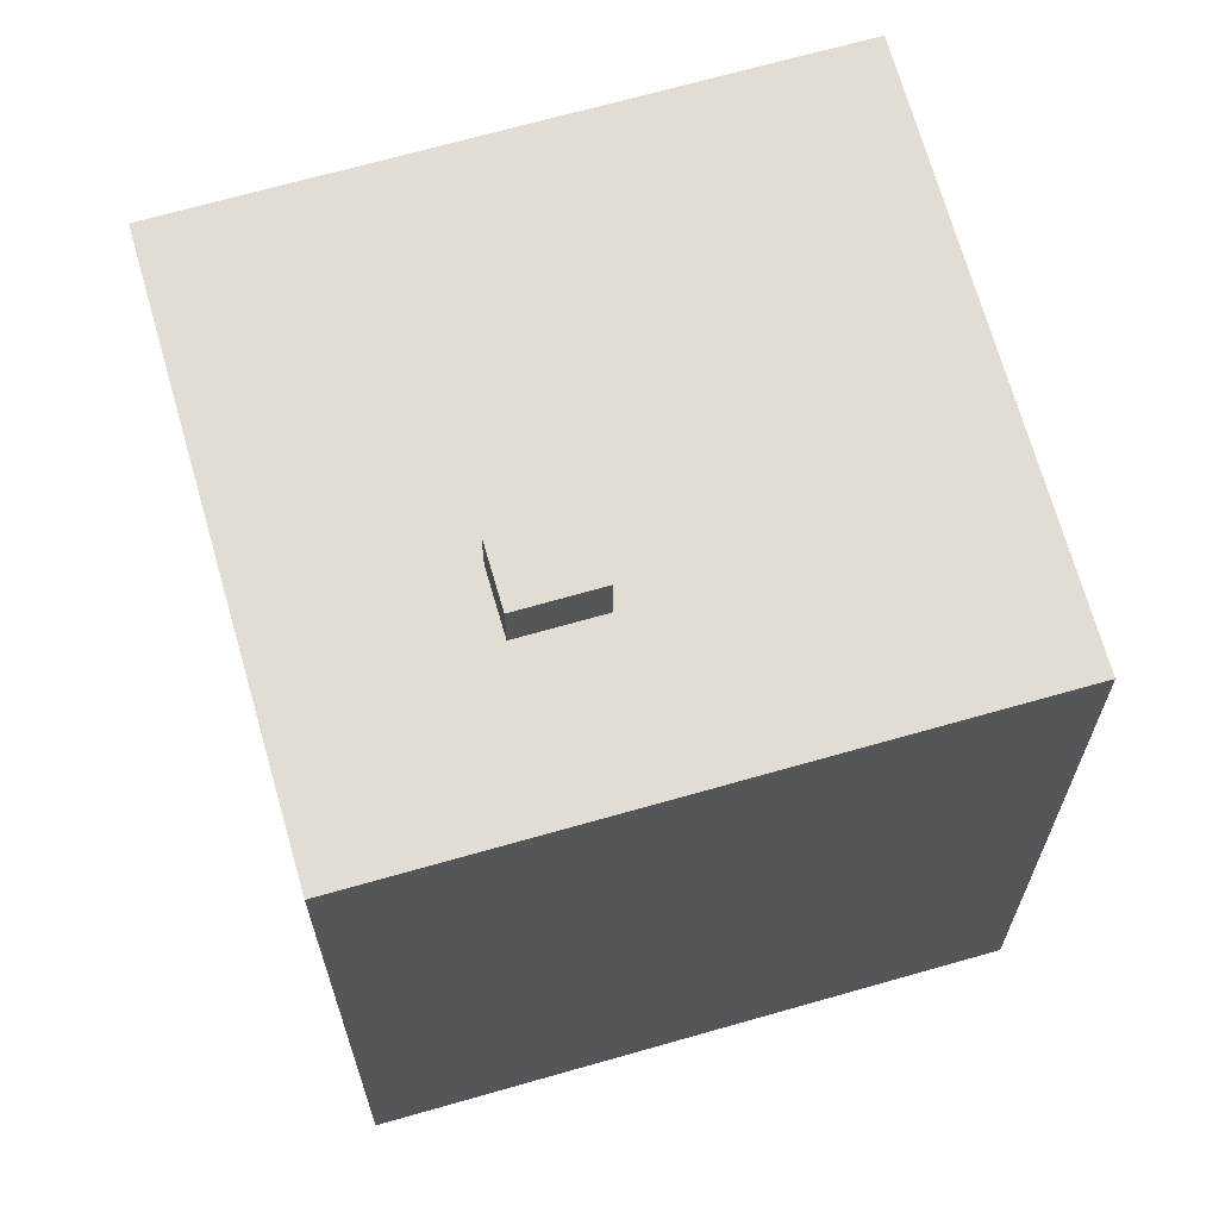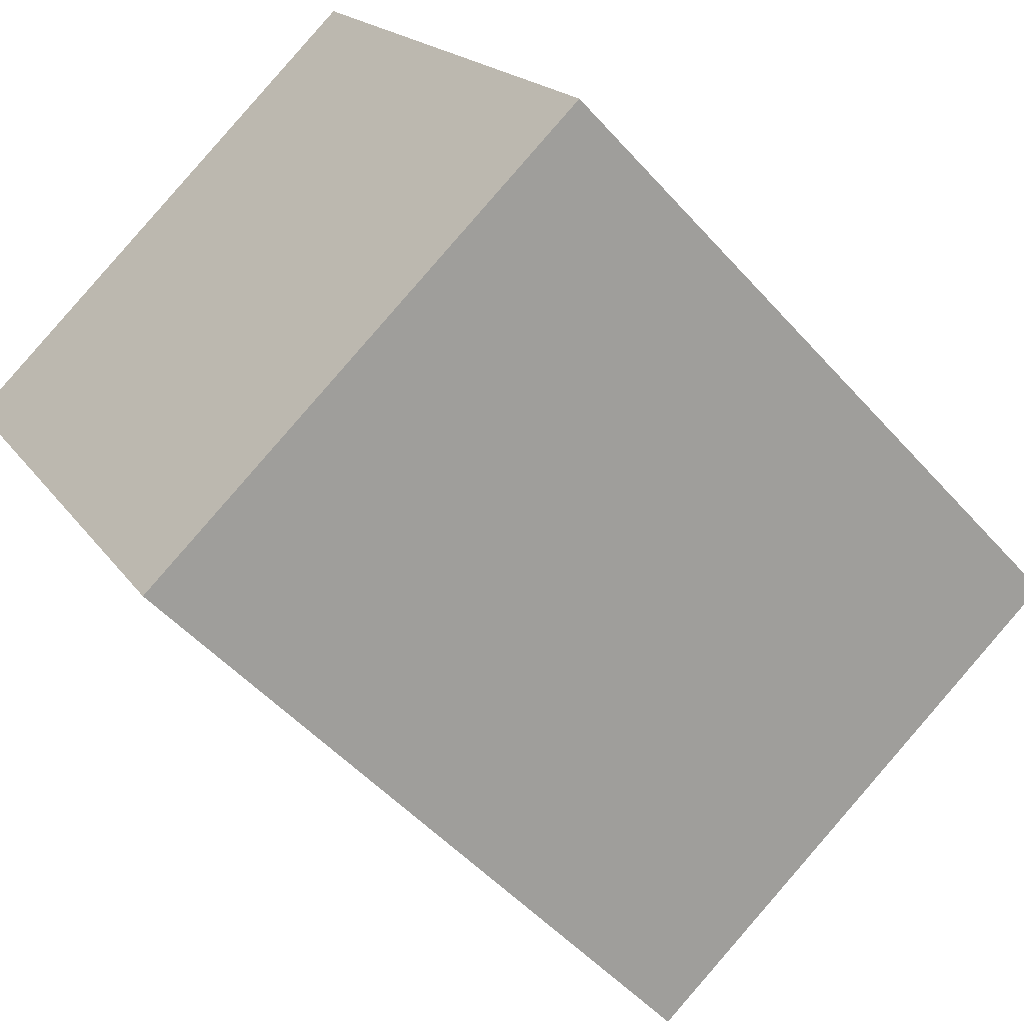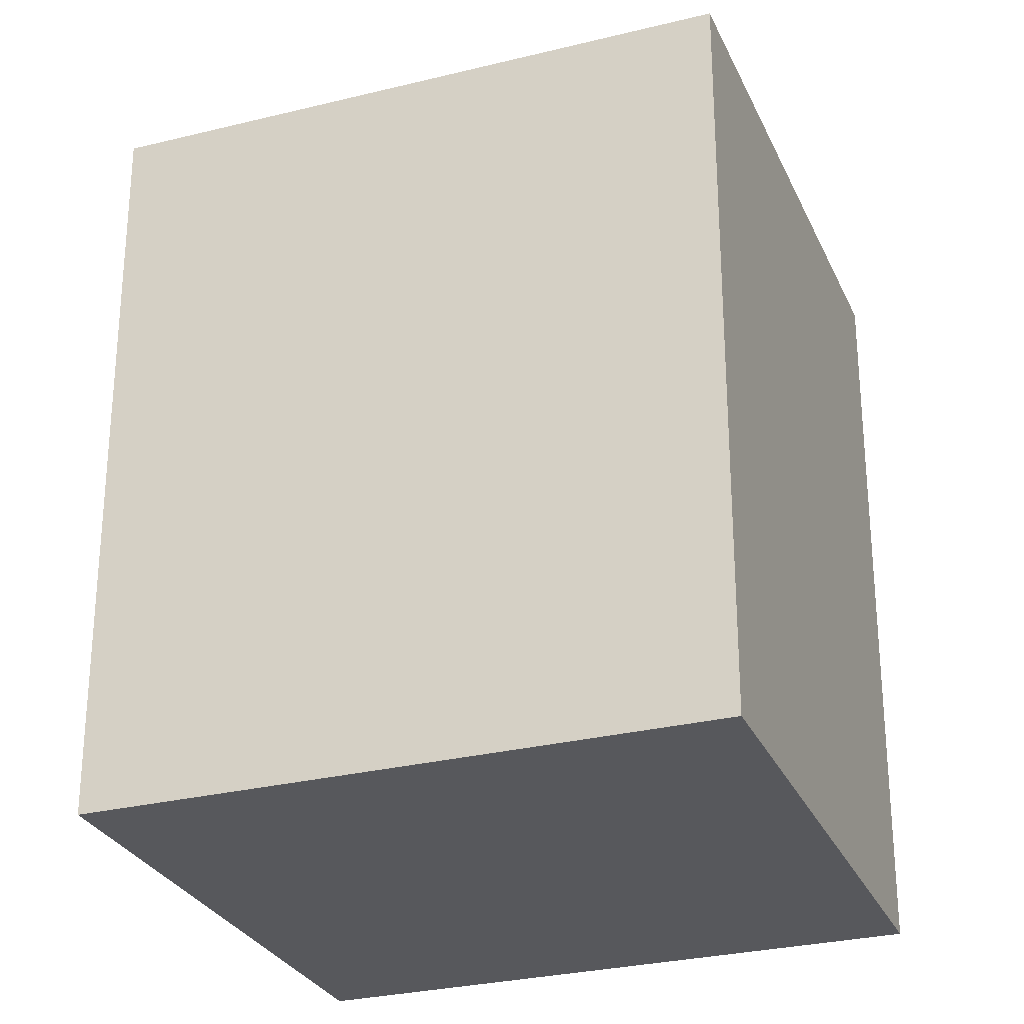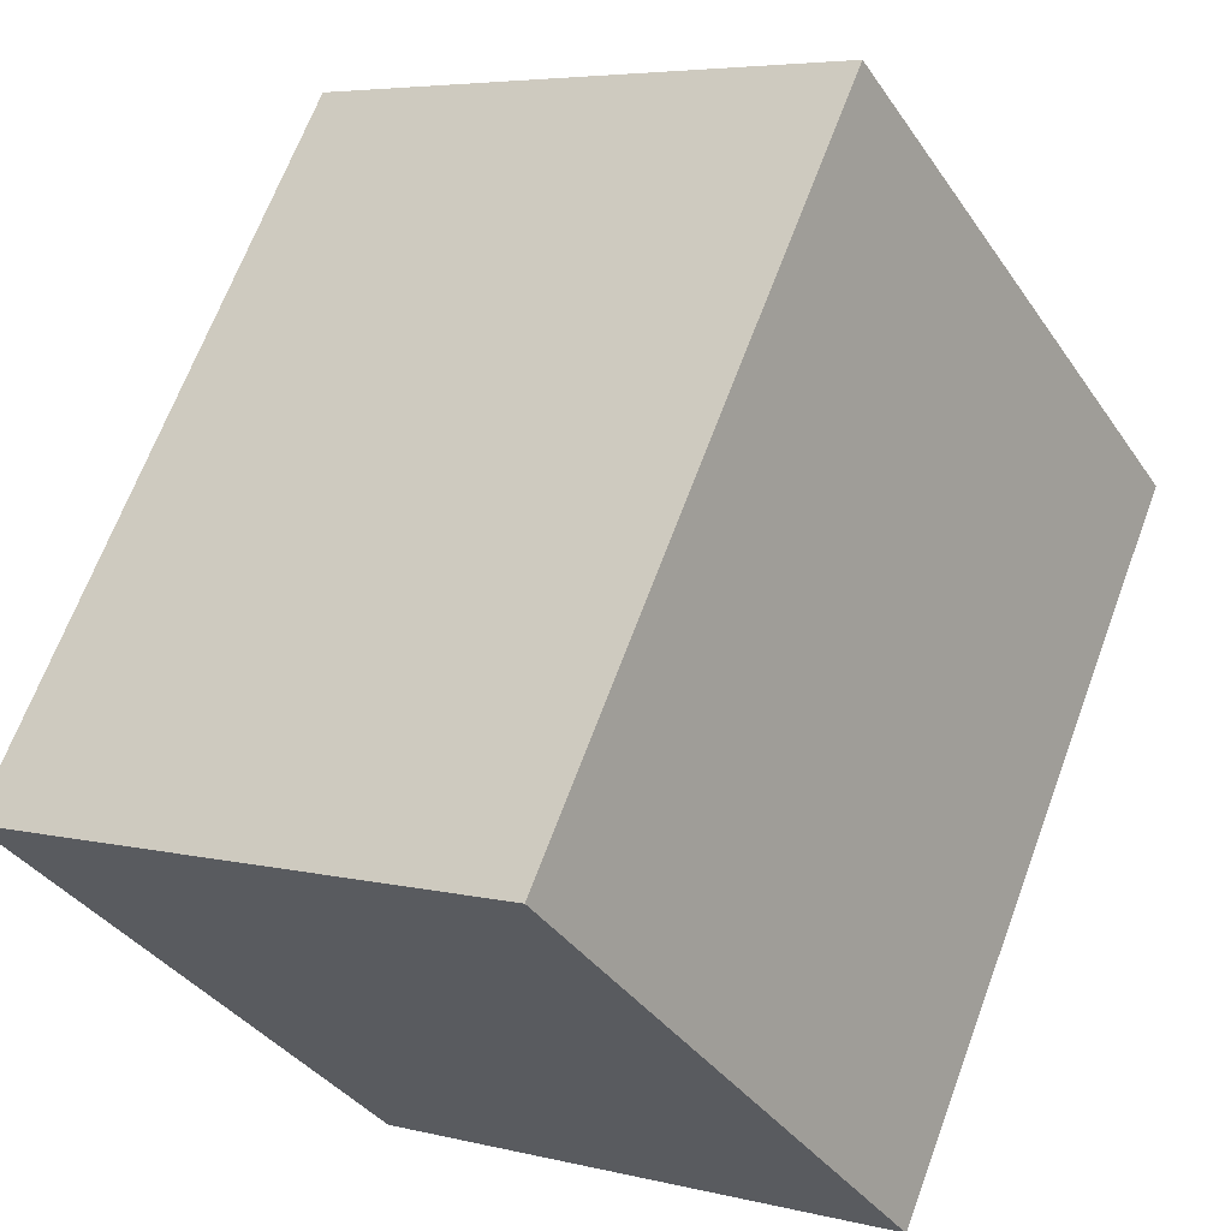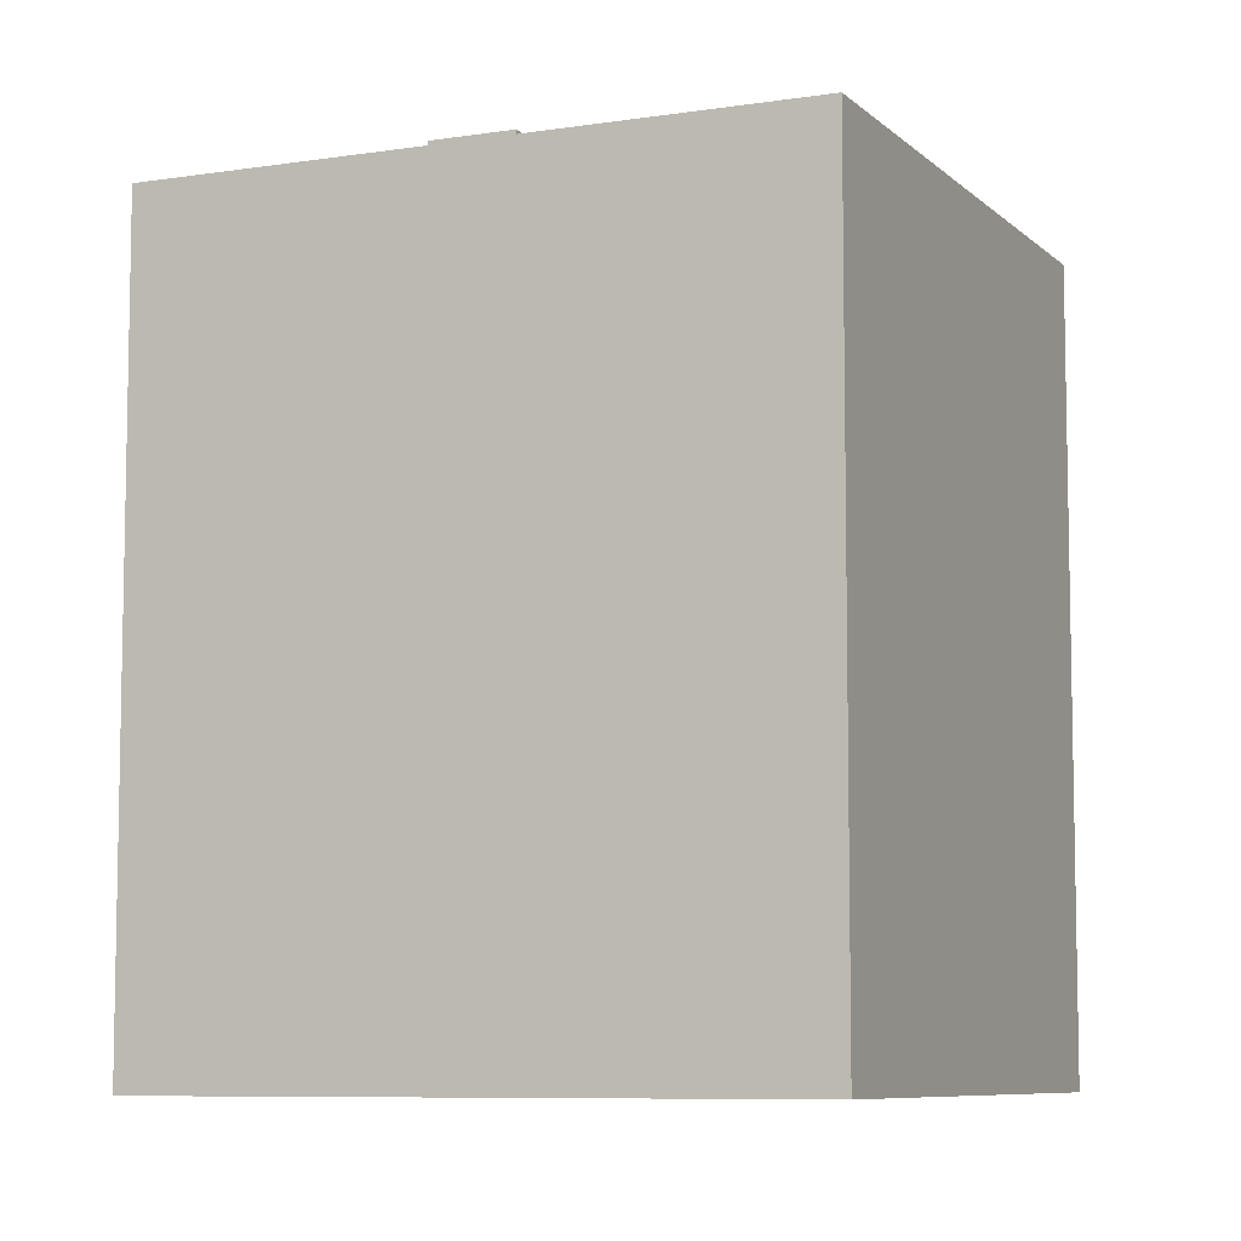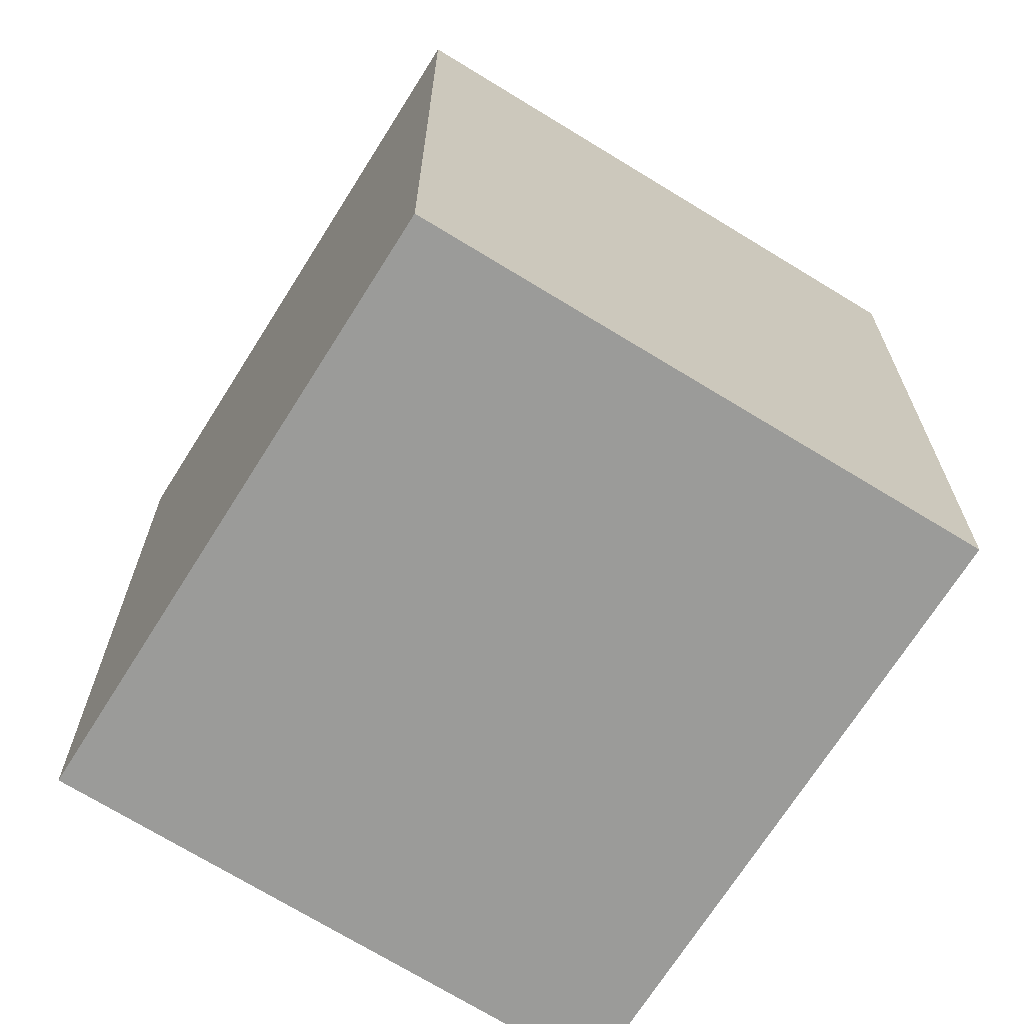
<metadata>
{"format":"obj","ext":"obj","renderer":"f3d","projection":"perspective","resolution":1024,"background":"white","views":[{"elev":68.2,"azim":-137.6,"up":"+Y"},{"elev":-50.1,"azim":39.7,"up":"+Z"},{"elev":-28.5,"azim":78.9,"up":"+Y"},{"elev":66.4,"azim":20.3,"up":"+Z"},{"elev":-7.8,"azim":-97.8,"up":"+Y"},{"elev":-69.6,"azim":-63.7,"up":"+Y"}]}
</metadata>
<code>
v -1.306 5.742 -6.382
v 6.313 5.742 -1.766
v -1.272 5.742 -6.437
v -1.306 5.742 -6.382
v 6.243 5.742 -1.652
v 6.313 5.742 -1.766
v -6.301 5.742 1.73
v -1.487 5.742 -1.551
v -1.306 5.742 -6.382
v -6.301 5.742 1.73
v -0.6441 5.742 -1.033
v -1.487 5.742 -1.551
v -1.306 5.742 -6.382
v -0.8161 5.742 -2.644
v 0.02686 5.742 -2.127
v -1.487 5.742 -1.551
v -0.8161 5.742 -2.644
v -1.306 5.742 -6.382
v -0.6441 5.742 -1.033
v 1.243 5.742 6.469
v 6.243 5.742 -1.652
v -6.301 5.742 1.73
v 1.243 5.742 6.469
v -0.6441 5.742 -1.033
v -1.306 5.742 -6.382
v 0.02686 5.742 -2.127
v 6.243 5.742 -1.652
v -0.6441 5.742 -1.033
v 6.243 5.742 -1.652
v 0.02686 5.742 -2.127
v -1.487 6.583 -1.551
v 0.02686 6.583 -2.127
v -0.8161 6.582 -2.644
v -1.487 6.583 -1.551
v -0.6441 6.584 -1.033
v 0.02686 6.583 -2.127
v -6.301 -5.755 1.73
v 1.243 -5.755 6.469
v 1.243 5.742 6.469
v -6.301 5.742 1.73
v 1.243 -5.755 6.469
v 6.243 -5.755 -1.652
v 6.243 5.742 -1.652
v 1.243 5.742 6.469
v 6.243 -5.755 -1.652
v 6.313 -5.755 -1.766
v 6.313 5.742 -1.766
v 6.243 5.742 -1.652
v -1.272 5.742 -6.437
v 2.52 -5.755 -4.102
v -1.272 -5.755 -6.437
v 2.52 -5.755 -4.102
v 6.313 5.742 -1.766
v 6.313 -5.755 -1.766
v -1.272 5.742 -6.437
v 6.313 5.742 -1.766
v 2.52 -5.755 -4.102
v -1.306 5.742 -6.382
v -1.272 5.742 -6.437
v -1.272 -5.755 -6.437
v -1.306 -5.755 -6.382
v -6.301 5.742 1.73
v -1.306 5.742 -6.382
v -1.306 -5.755 -6.382
v -6.301 -5.755 1.73
v -1.487 5.742 -1.551
v -0.6441 5.742 -1.033
v -0.6441 6.584 -1.033
v -1.487 6.583 -1.551
v -0.6441 5.742 -1.033
v 0.02686 5.742 -2.127
v 0.02686 6.583 -2.127
v -0.6441 6.584 -1.033
v -0.8161 6.582 -2.644
v 0.02686 6.583 -2.127
v 0.02686 5.742 -2.127
v -0.8161 5.742 -2.644
v -1.487 6.583 -1.551
v -0.8161 6.582 -2.644
v -0.8161 5.742 -2.644
v -1.487 5.742 -1.551
v -1.306 -5.755 -6.382
v -1.272 -5.755 -6.437
v 2.52 -5.755 -4.102
v 6.313 -5.755 -1.766
v 6.243 -5.755 -1.652
v 1.243 -5.755 6.469
v -6.301 -5.755 1.73
g CDNNDG02_0009940
f 1 2 3
f 4 5 6
f 7 8 9
f 10 11 12
f 13 14 15
f 16 17 18
f 19 20 21
f 22 23 24
f 25 26 27
f 28 29 30
f 31 32 33
f 34 35 36
f 40 37 39
f 39 37 38
f 41 43 44
f 41 42 43
f 45 47 48
f 45 46 47
f 49 50 51
f 52 53 54
f 55 56 57
f 58 59 60
f 61 58 60
f 62 64 65
f 62 63 64
f 67 68 69
f 69 66 67
f 73 70 72
f 71 72 70
f 77 74 76
f 75 76 74
f 79 80 81
f 78 79 81
f 88 82 84
f 87 88 84
f 82 83 84
f 86 87 84
f 84 85 86

</code>
